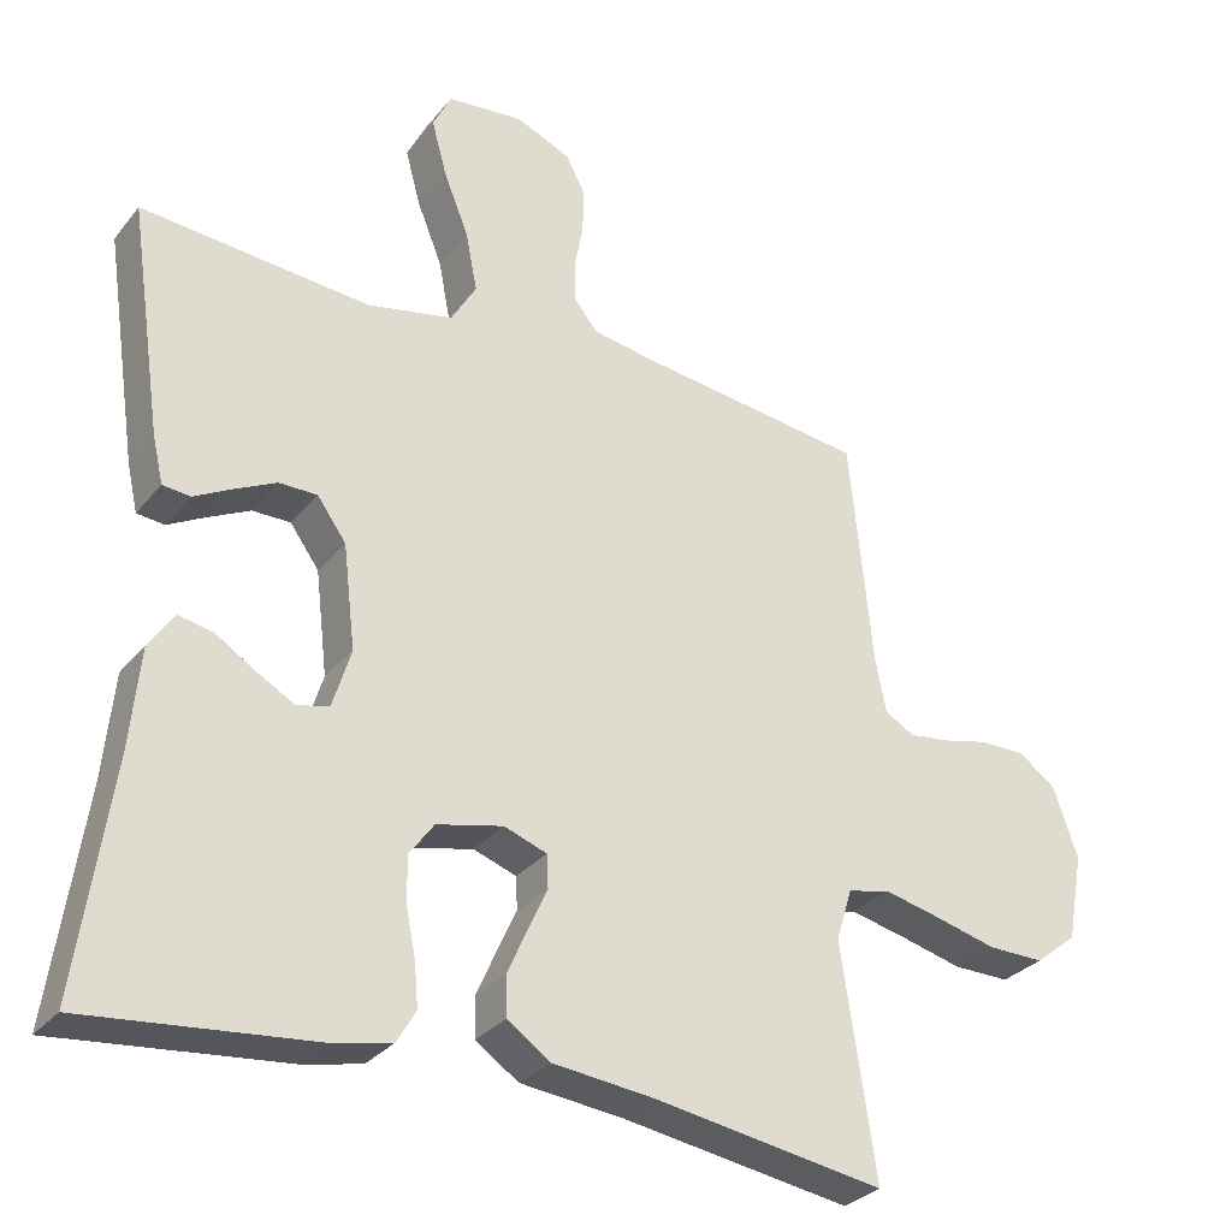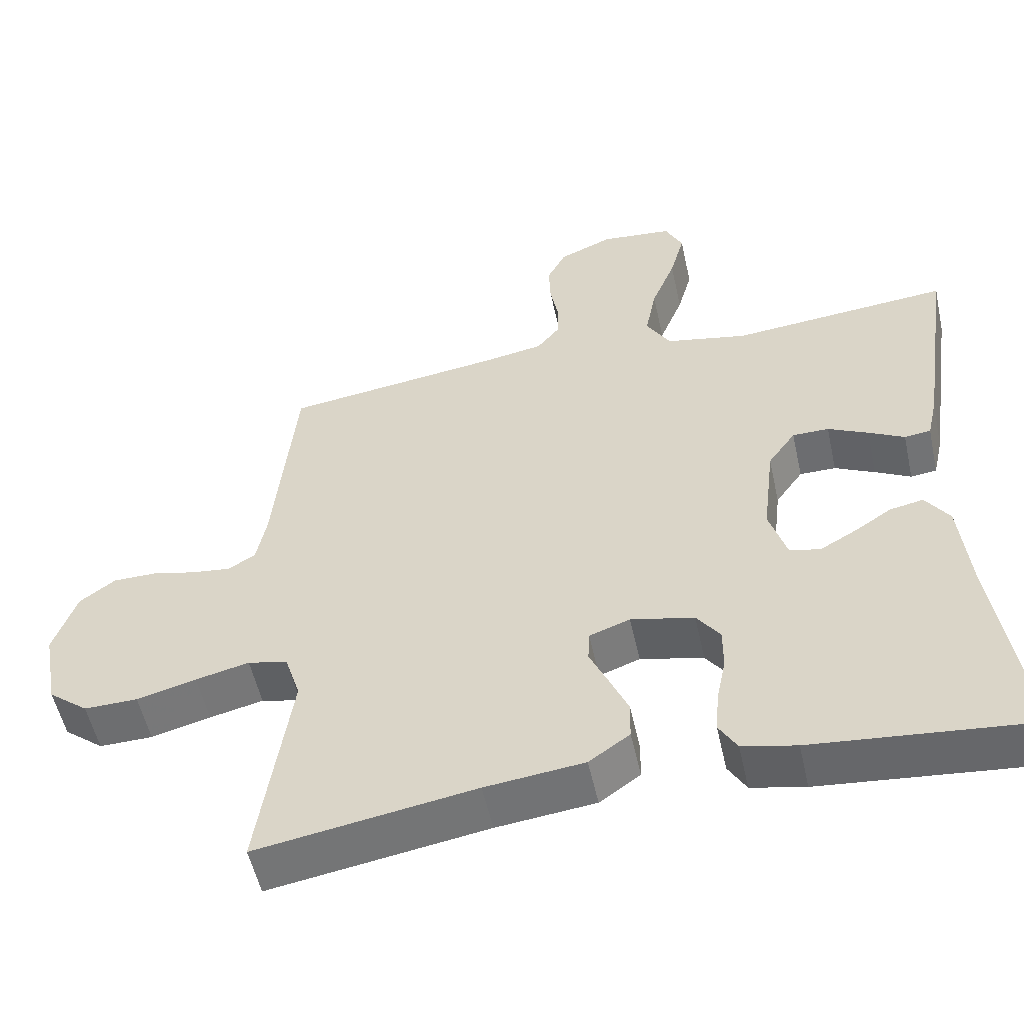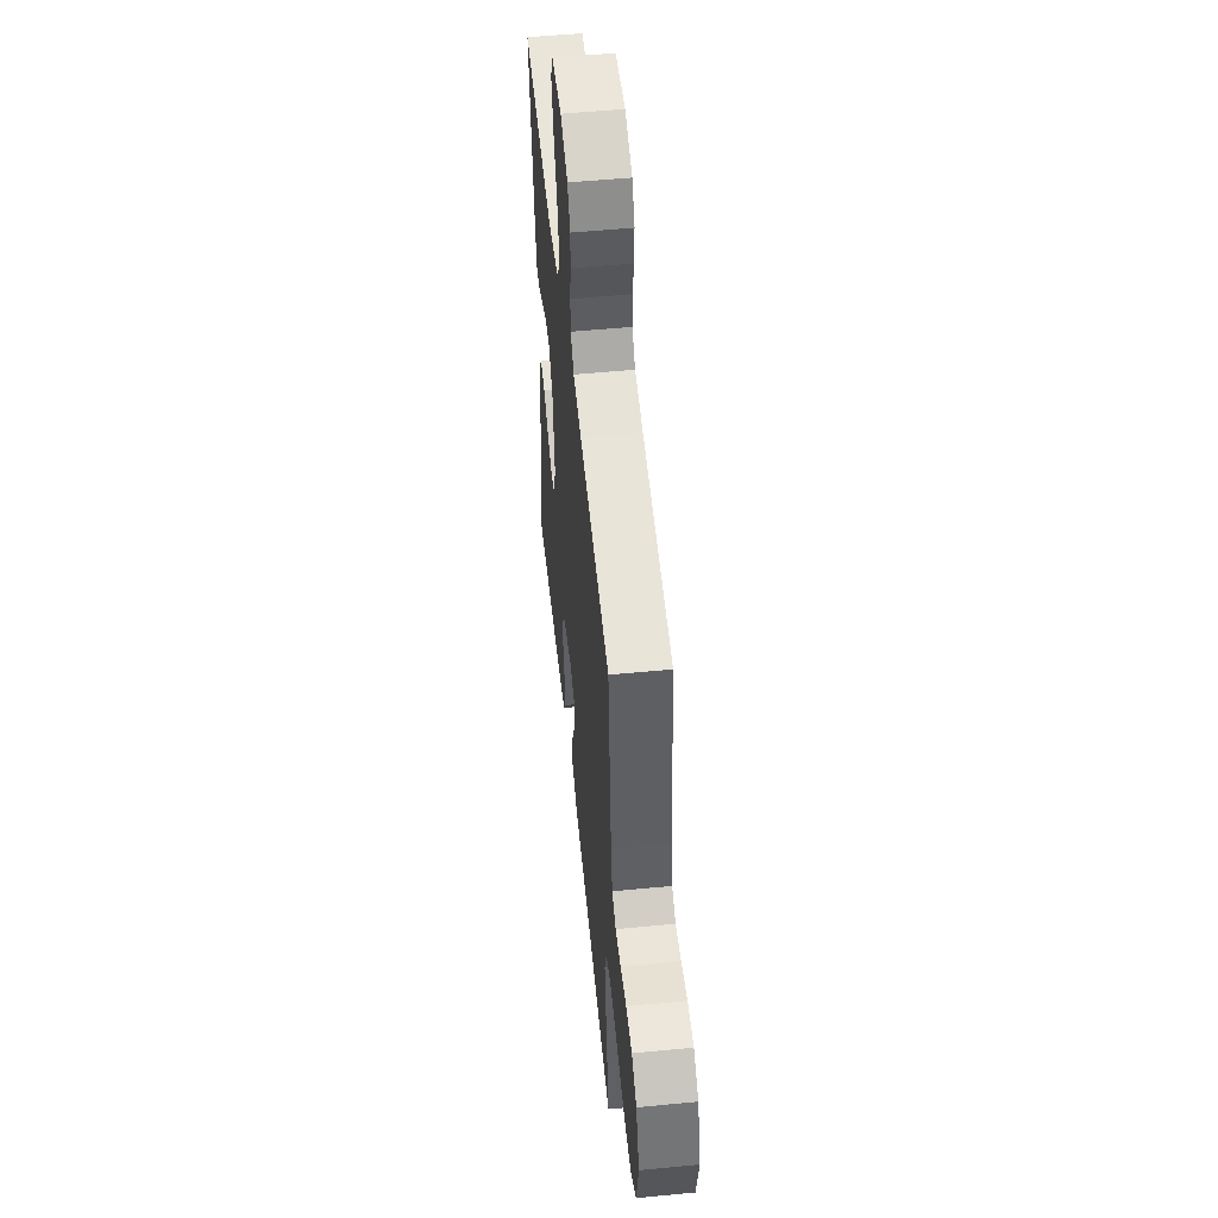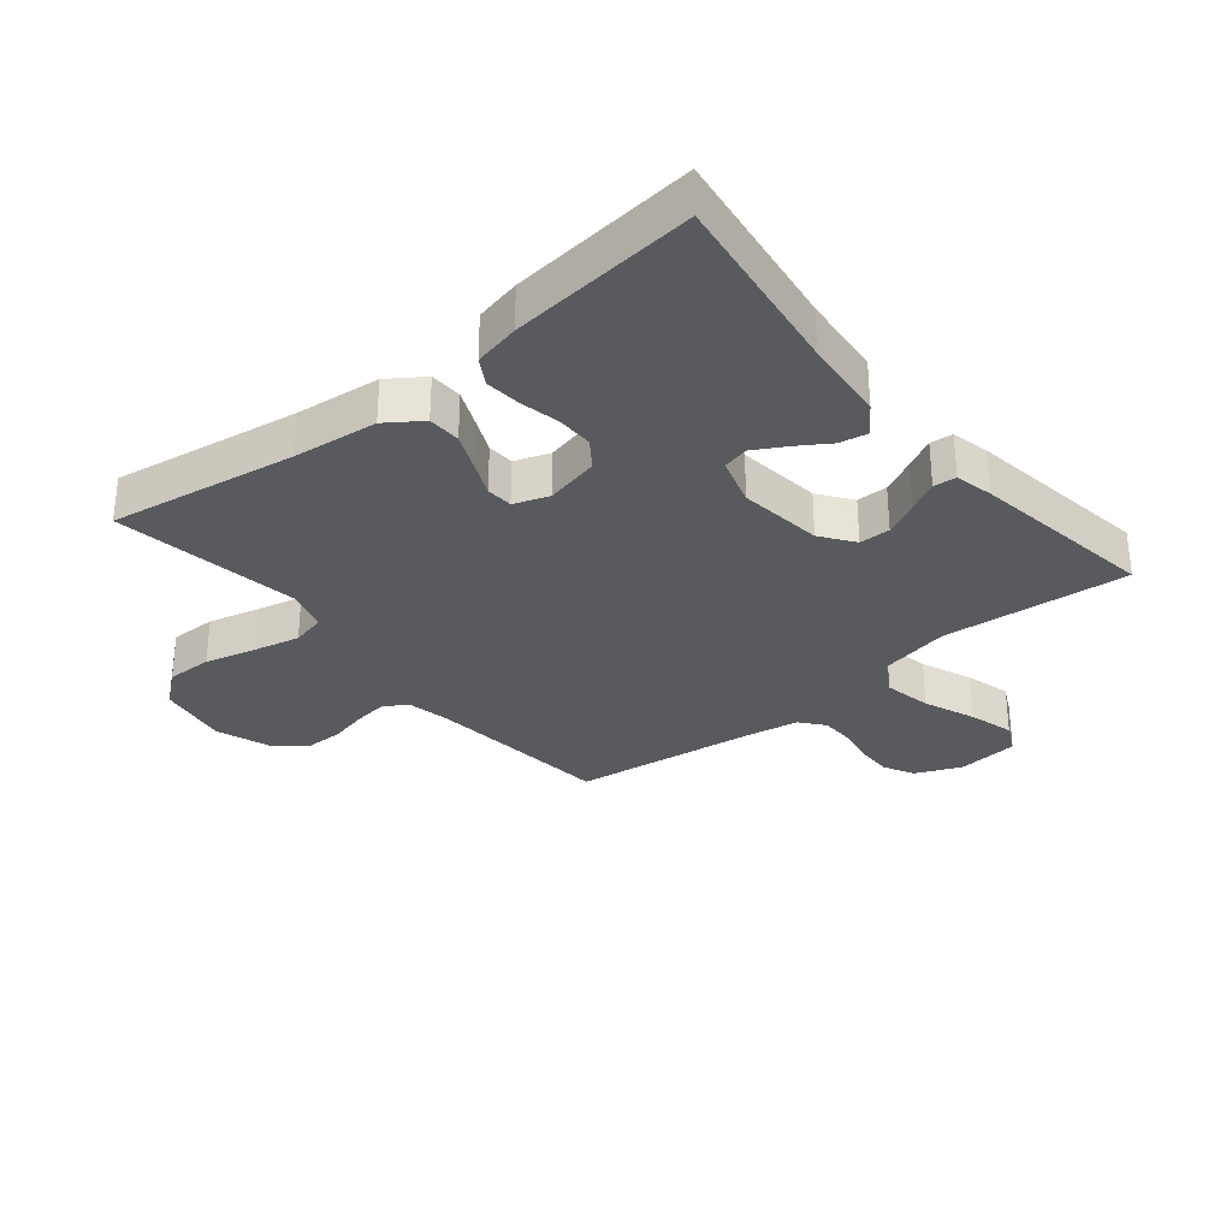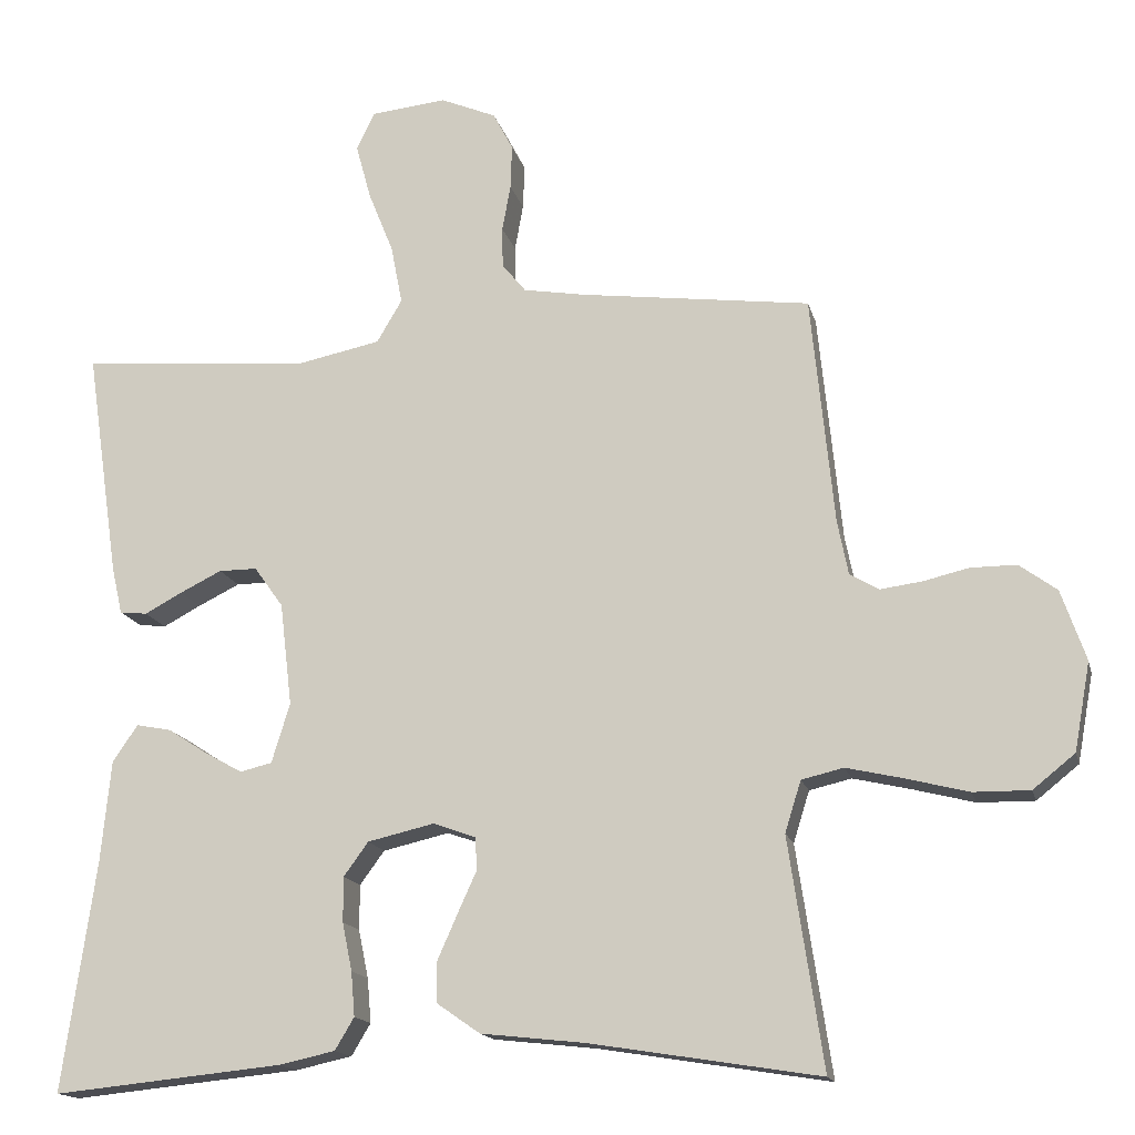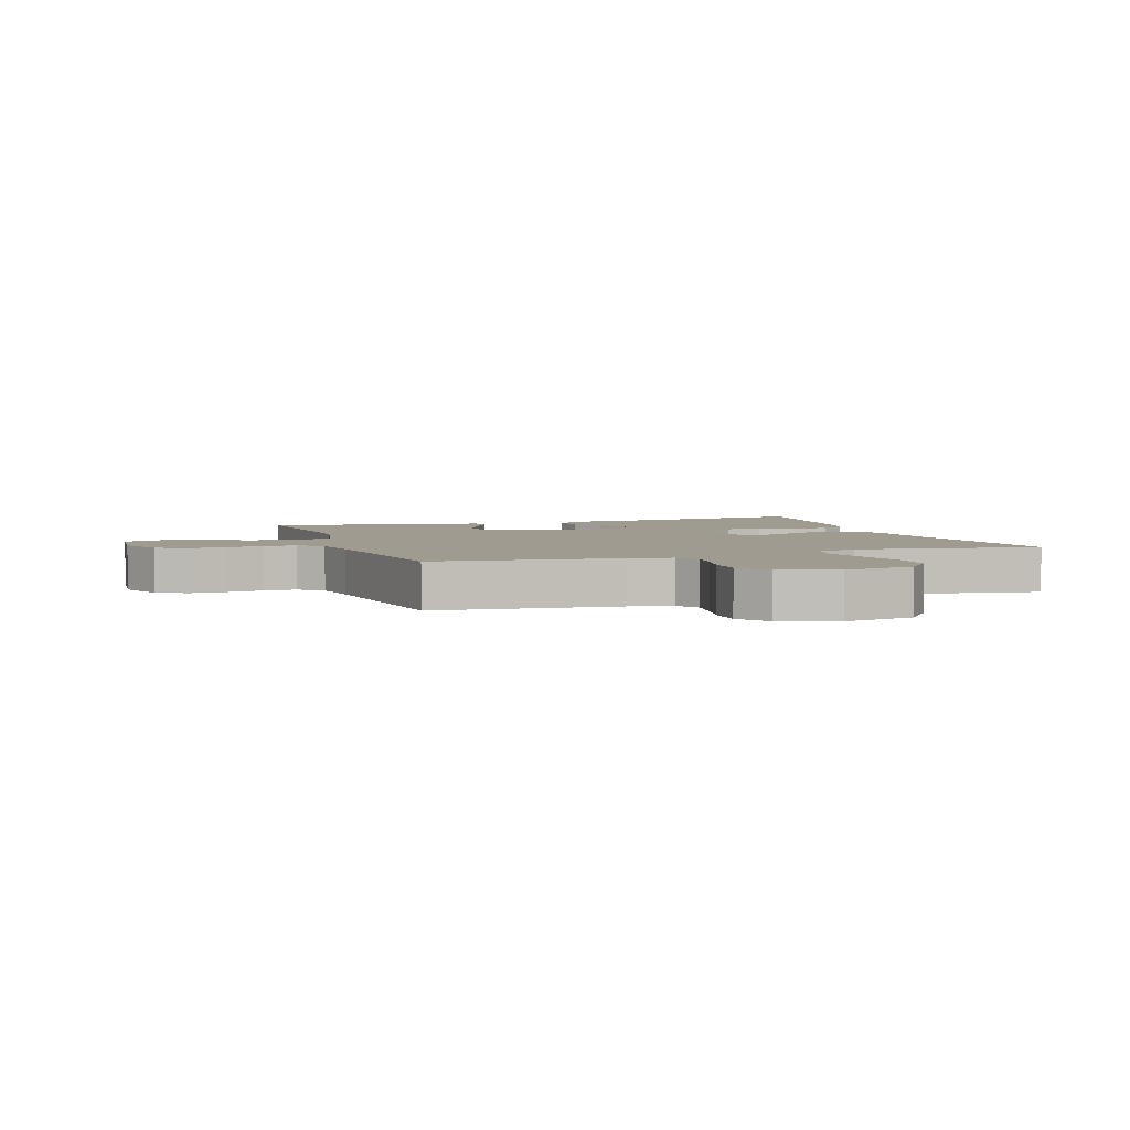
<metadata>
{"format":"obj","ext":"obj","renderer":"f3d","projection":"perspective","resolution":1024,"background":"white","views":[{"elev":-30.0,"azim":-31.4,"up":"+Z"},{"elev":-54.0,"azim":-167.6,"up":"+Z"},{"elev":53.2,"azim":84.1,"up":"+Z"},{"elev":-31.0,"azim":-140.6,"up":"+Y"},{"elev":-15.7,"azim":13.3,"up":"+Z"},{"elev":4.1,"azim":71.3,"up":"+Y"}]}
</metadata>
<code>
v -0.5 0.07 0.5
v -0.2 0.07 0.474
v -0.088 0.07 0.497
v -0.055 0.07 0.553
v -0.07 0.07 0.63
v -0.103 0.07 0.712
v -0.123 0.07 0.785
v -0.099 0.07 0.834
v 0 0.07 0.844
v 0.073 0.07 0.813
v 0.099 0.07 0.763
v 0.097 0.07 0.705
v 0.086 0.07 0.644
v 0.087 0.07 0.591
v 0.118 0.07 0.553
v 0.2 0.07 0.539
v 0.5 0.07 0.5
v 0.53 0.07 0.2
v 0.544 0.07 0.129
v 0.582 0.07 0.107
v 0.636 0.07 0.114
v 0.696 0.07 0.128
v 0.756 0.07 0.128
v 0.805 0.07 0.092
v 0.837 0.07 0
v 0.816 0.07 -0.115
v 0.761 0.07 -0.159
v 0.687 0.07 -0.158
v 0.605 0.07 -0.137
v 0.531 0.07 -0.12
v 0.476 0.07 -0.133
v 0.455 0.07 -0.2
v 0.5 0.07 -0.5
v 0.2 0.07 -0.452
v 0.064 0.07 -0.437
v 0.008 0.07 -0.398
v 0.007 0.07 -0.345
v 0.033 0.07 -0.286
v 0.058 0.07 -0.231
v 0.056 0.07 -0.188
v 0 0.07 -0.168
v -0.087 0.07 -0.188
v -0.119 0.07 -0.232
v -0.119 0.07 -0.291
v -0.106 0.07 -0.354
v -0.101 0.07 -0.412
v -0.126 0.07 -0.454
v -0.2 0.07 -0.47
v -0.5 0.07 -0.5
v -0.457 0.07 -0.2
v -0.444 0.07 -0.066
v -0.411 0.07 -0.018
v -0.365 0.07 -0.027
v -0.314 0.07 -0.06
v -0.264 0.07 -0.088
v -0.222 0.07 -0.078
v -0.198 0.07 0
v -0.214 0.07 0.135
v -0.252 0.07 0.188
v -0.302 0.07 0.188
v -0.357 0.07 0.161
v -0.406 0.07 0.135
v -0.442 0.07 0.139
v -0.456 0.07 0.2
v -0.5 0 0.5
v -0.2 0 0.474
v -0.088 0 0.497
v -0.055 0 0.553
v -0.07 0 0.63
v -0.103 0 0.712
v -0.123 0 0.785
v -0.099 0 0.834
v 0 0 0.844
v 0.073 0 0.813
v 0.099 0 0.763
v 0.097 0 0.705
v 0.086 0 0.644
v 0.087 0 0.591
v 0.118 0 0.553
v 0.2 0 0.539
v 0.5 0 0.5
v 0.53 0 0.2
v 0.544 0 0.129
v 0.582 0 0.107
v 0.636 0 0.114
v 0.696 0 0.128
v 0.756 0 0.128
v 0.805 0 0.092
v 0.837 0 0
v 0.816 0 -0.115
v 0.761 0 -0.159
v 0.687 0 -0.158
v 0.605 0 -0.137
v 0.531 0 -0.12
v 0.476 0 -0.133
v 0.455 0 -0.2
v 0.5 0 -0.5
v 0.2 0 -0.452
v 0.064 0 -0.437
v 0.008 0 -0.398
v 0.007 0 -0.345
v 0.033 0 -0.286
v 0.058 0 -0.231
v 0.056 0 -0.188
v 0 0 -0.168
v -0.087 0 -0.188
v -0.119 0 -0.232
v -0.119 0 -0.291
v -0.106 0 -0.354
v -0.101 0 -0.412
v -0.126 0 -0.454
v -0.2 0 -0.47
v -0.5 0 -0.5
v -0.457 0 -0.2
v -0.444 0 -0.066
v -0.411 0 -0.018
v -0.365 0 -0.027
v -0.314 0 -0.06
v -0.264 0 -0.088
v -0.222 0 -0.078
v -0.198 0 0
v -0.214 0 0.135
v -0.252 0 0.188
v -0.302 0 0.188
v -0.357 0 0.161
v -0.406 0 0.135
v -0.442 0 0.139
v -0.456 0 0.2
f 61 62 63 64
f 60 61 64 1
f 59 60 1 2
f 58 59 2 3
f 57 58 3 4
f 51 52 53 54
f 50 51 54 55
f 49 50 55 56
f 47 48 49 56
f 44 45 46 47
f 43 44 47 56
f 36 37 38 39
f 34 35 36 39
f 32 33 34 39
f 31 32 39 40
f 30 31 40 41
f 26 27 28 29
f 26 29 30
f 25 26 30
f 24 25 30 41
f 21 22 23 24
f 20 21 24 41
f 16 17 18
f 15 16 18 19
f 10 11 12 13
f 10 13 14
f 9 10 14
f 8 9 14
f 5 6 7 8
f 4 5 8 14
f 57 4 14 15
f 42 43 56 57
f 19 20 41 42
f 15 19 42 57
f 128 127 126 125
f 65 128 125 124
f 66 65 124 123
f 67 66 123 122
f 68 67 122 121
f 118 117 116 115
f 119 118 115 114
f 120 119 114 113
f 120 113 112 111
f 111 110 109 108
f 120 111 108 107
f 103 102 101 100
f 103 100 99 98
f 103 98 97 96
f 104 103 96 95
f 105 104 95 94
f 93 92 91 90
f 94 93 90
f 94 90 89
f 105 94 89 88
f 88 87 86 85
f 105 88 85 84
f 82 81 80
f 83 82 80 79
f 77 76 75 74
f 78 77 74
f 78 74 73
f 78 73 72
f 72 71 70 69
f 78 72 69 68
f 79 78 68 121
f 121 120 107 106
f 106 105 84 83
f 121 106 83 79
f 1 65 66 2
f 2 66 67 3
f 3 67 68 4
f 4 68 69 5
f 5 69 70 6
f 6 70 71 7
f 7 71 72 8
f 8 72 73 9
f 9 73 74 10
f 10 74 75 11
f 11 75 76 12
f 12 76 77 13
f 13 77 78 14
f 14 78 79 15
f 15 79 80 16
f 16 80 81 17
f 17 81 82 18
f 18 82 83 19
f 19 83 84 20
f 20 84 85 21
f 21 85 86 22
f 22 86 87 23
f 23 87 88 24
f 24 88 89 25
f 25 89 90 26
f 26 90 91 27
f 27 91 92 28
f 28 92 93 29
f 29 93 94 30
f 30 94 95 31
f 31 95 96 32
f 32 96 97 33
f 33 97 98 34
f 34 98 99 35
f 35 99 100 36
f 36 100 101 37
f 37 101 102 38
f 38 102 103 39
f 39 103 104 40
f 40 104 105 41
f 41 105 106 42
f 42 106 107 43
f 43 107 108 44
f 44 108 109 45
f 45 109 110 46
f 46 110 111 47
f 47 111 112 48
f 48 112 113 49
f 49 113 114 50
f 50 114 115 51
f 51 115 116 52
f 52 116 117 53
f 53 117 118 54
f 54 118 119 55
f 55 119 120 56
f 56 120 121 57
f 57 121 122 58
f 58 122 123 59
f 59 123 124 60
f 60 124 125 61
f 61 125 126 62
f 62 126 127 63
f 63 127 128 64
f 64 128 65 1

</code>
